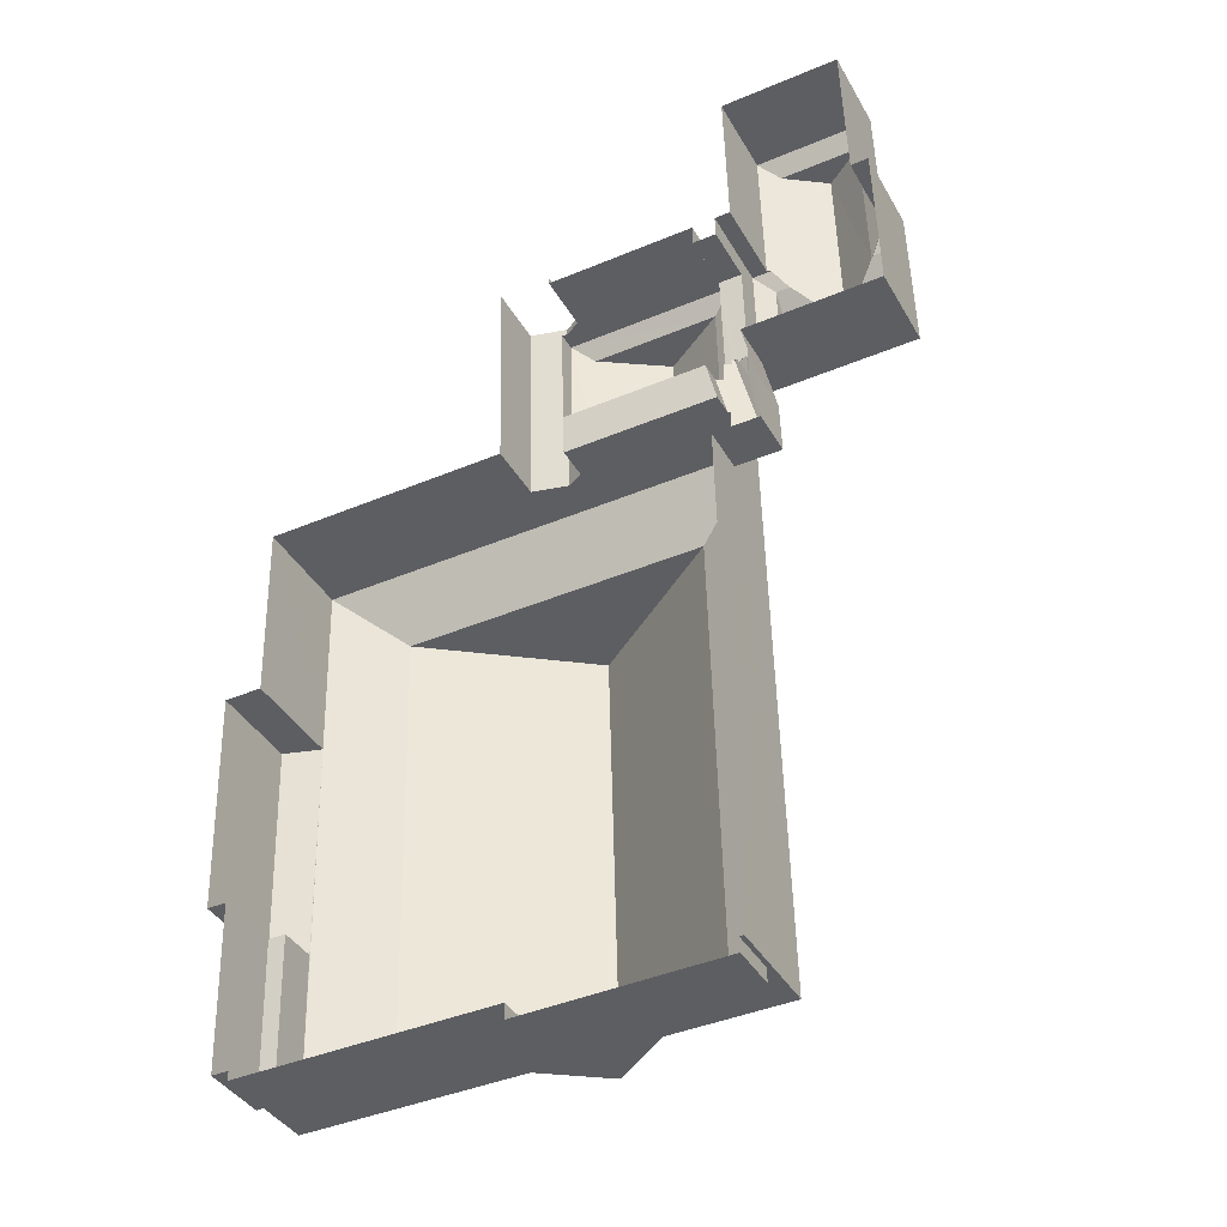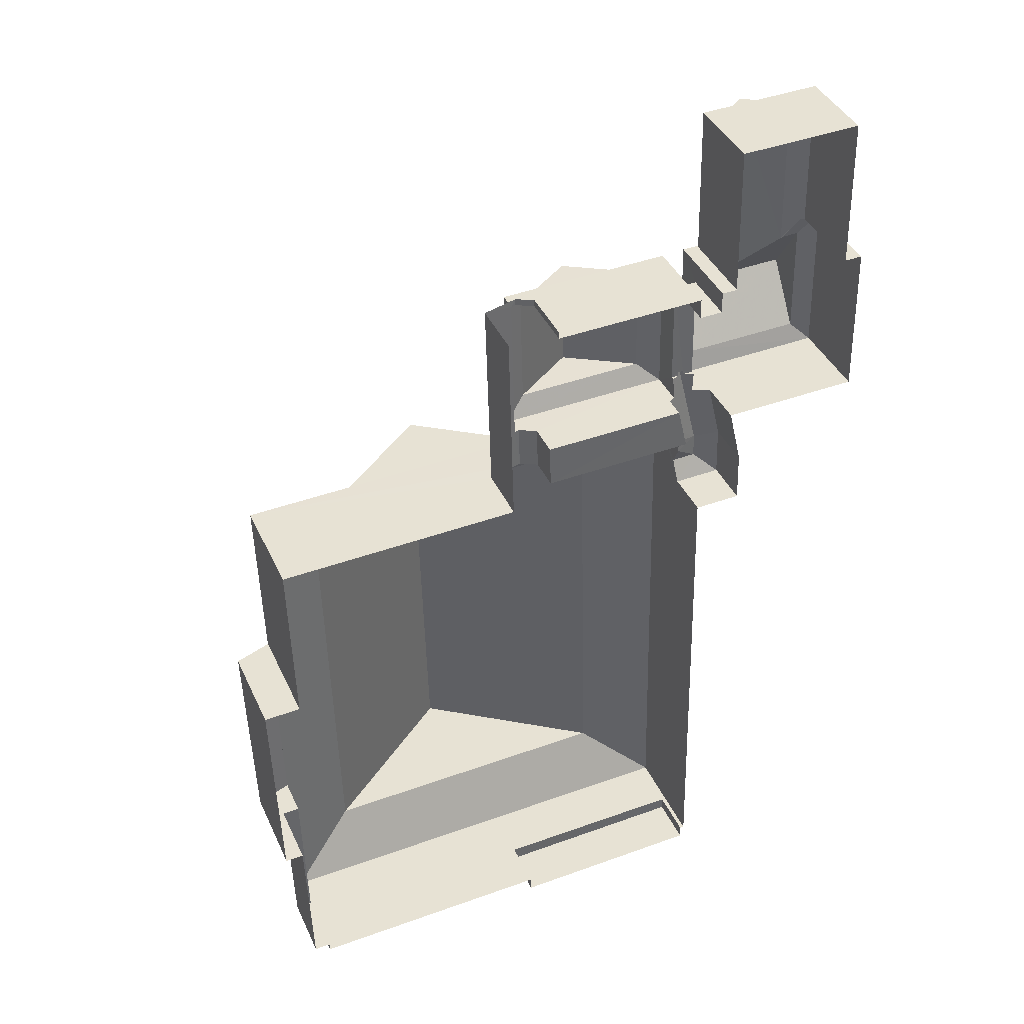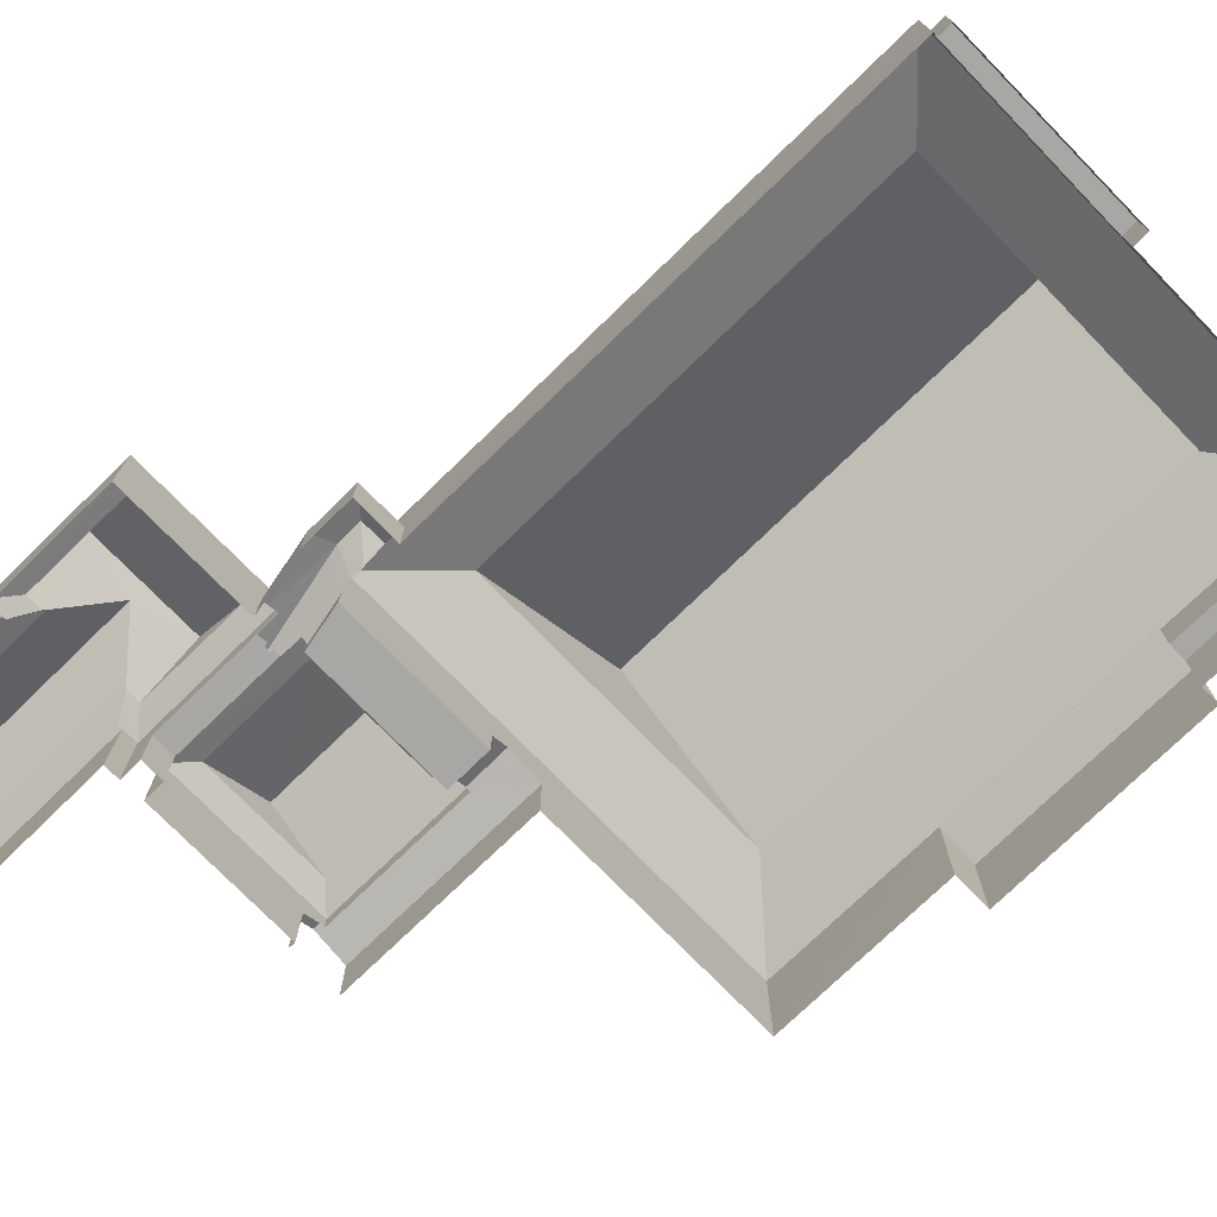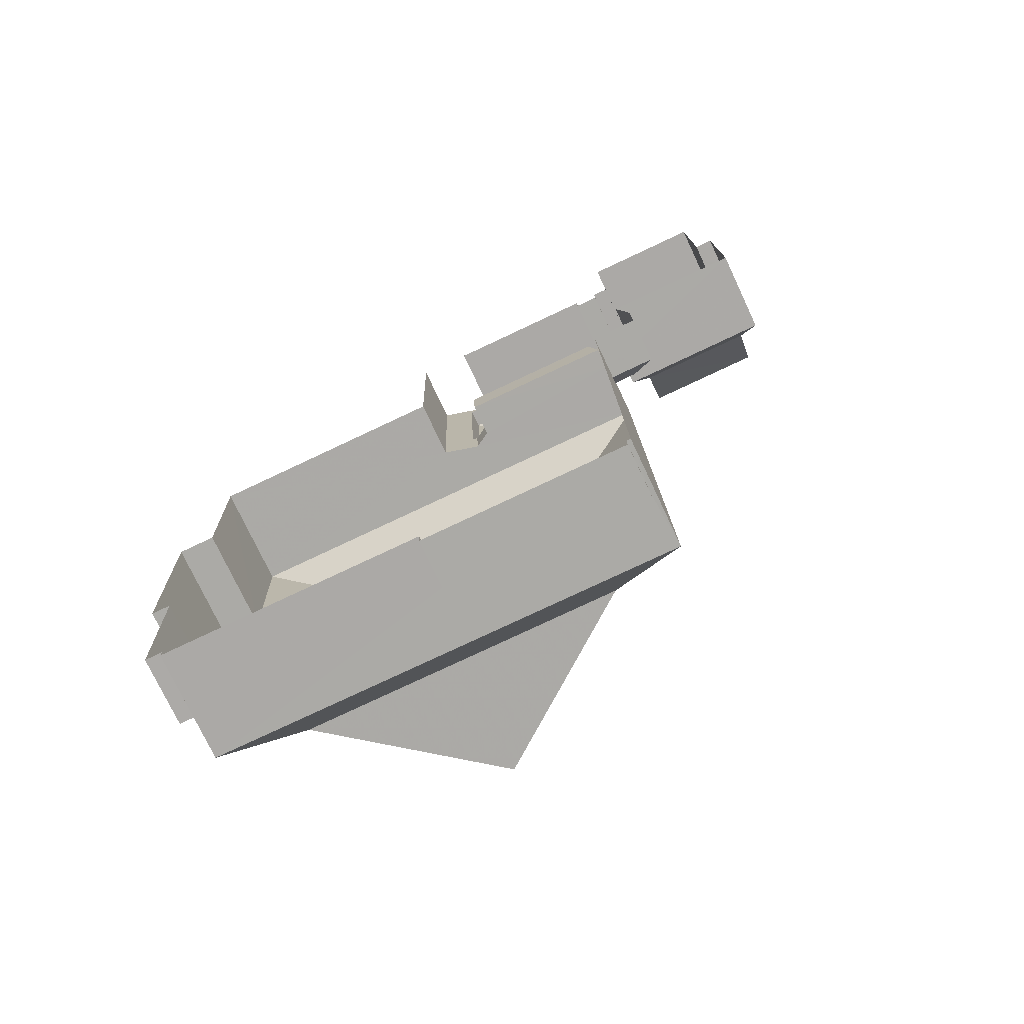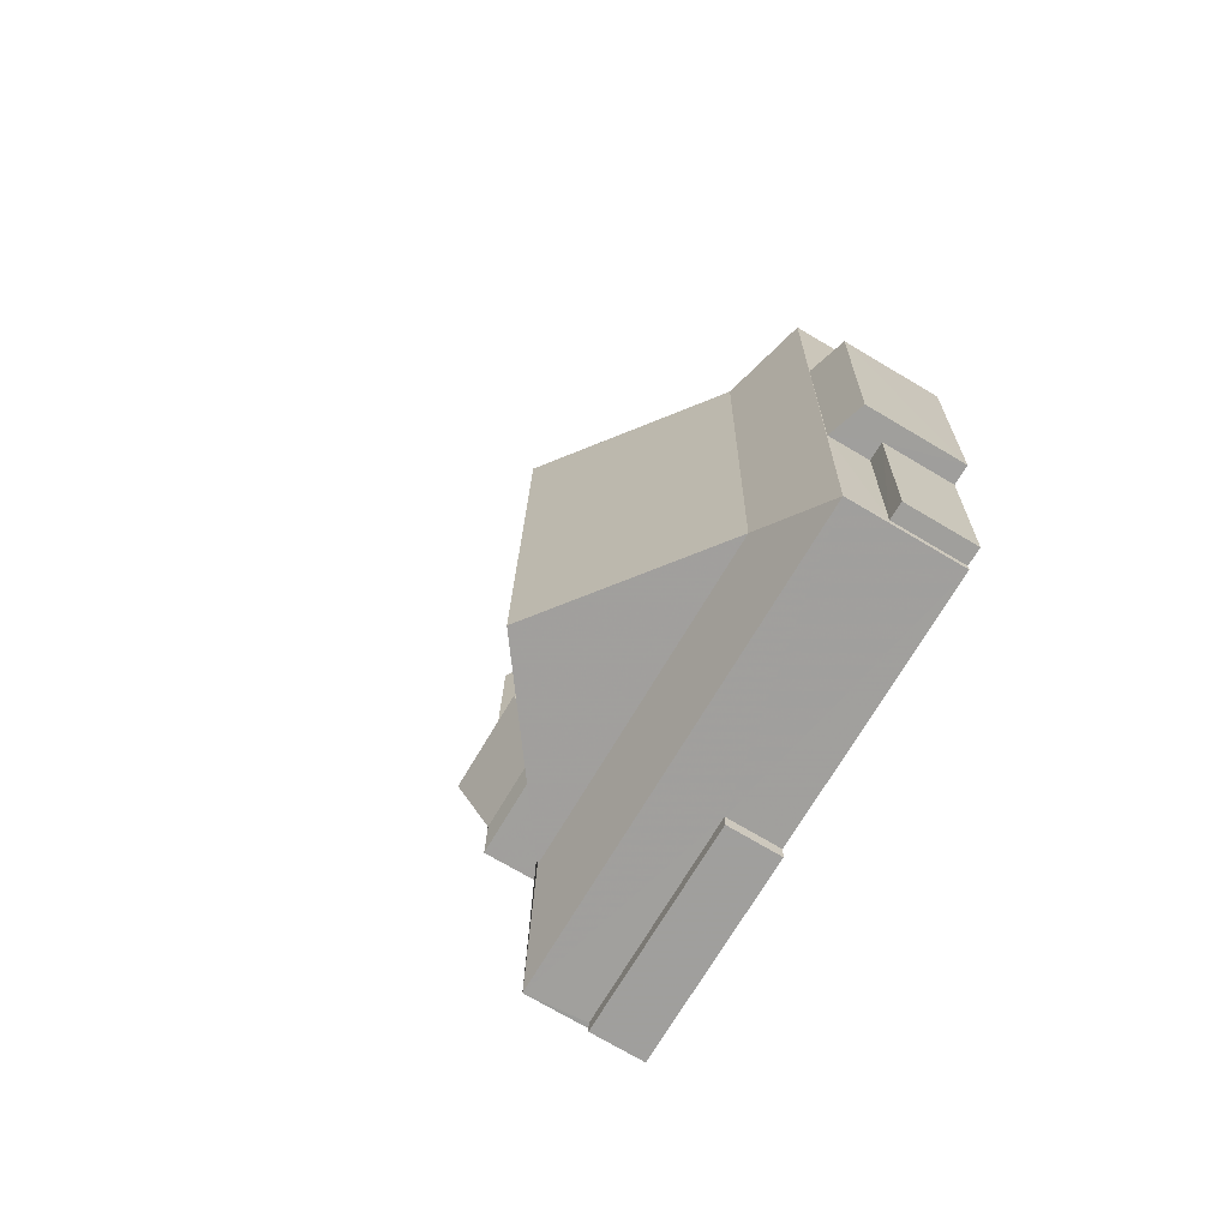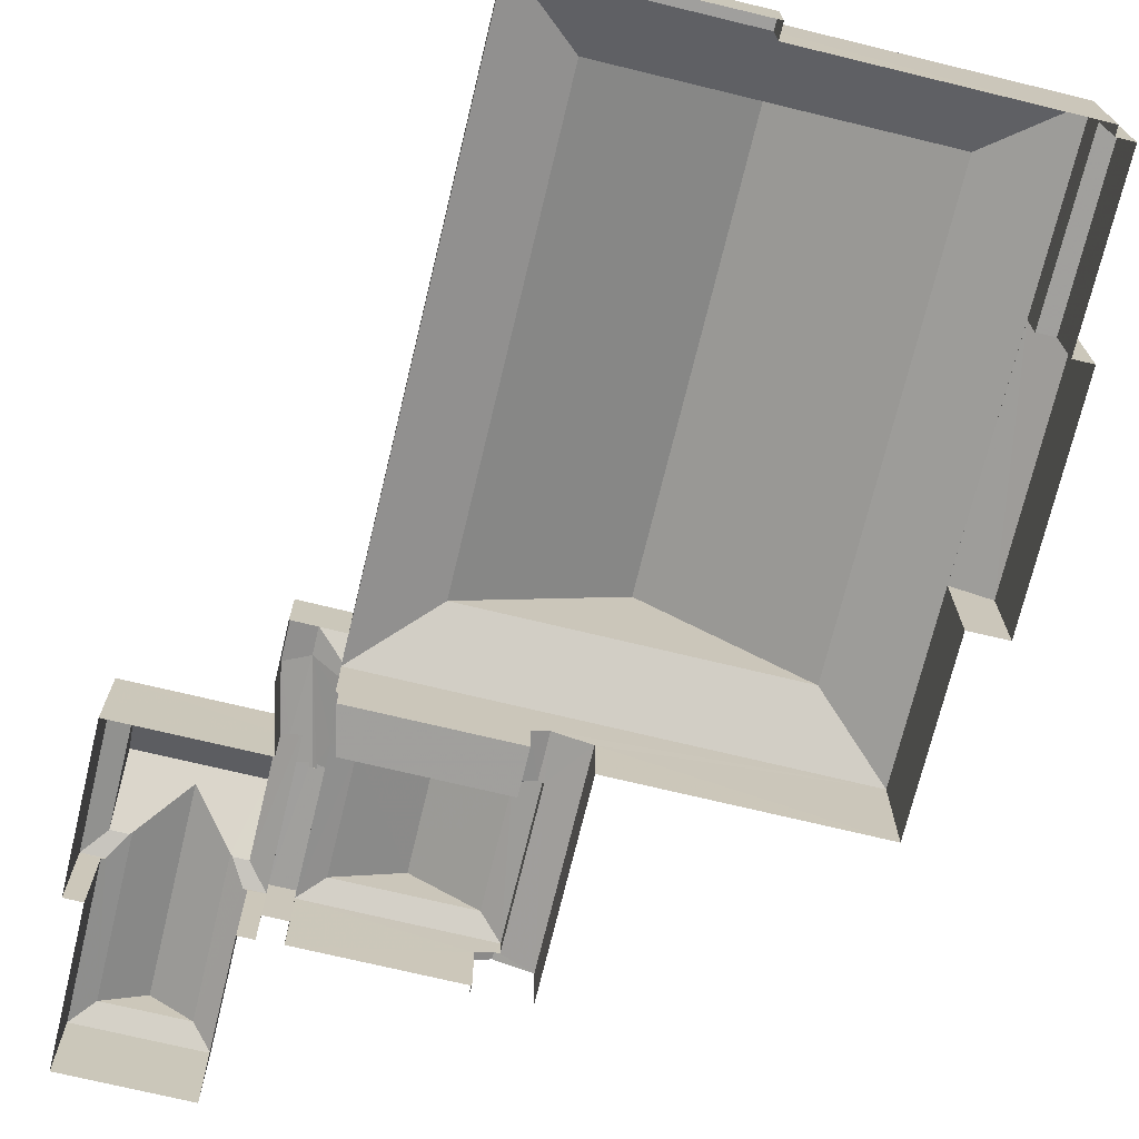
<metadata>
{"format":"obj","ext":"obj","renderer":"f3d","projection":"perspective","resolution":1024,"background":"white","views":[{"elev":-38.6,"azim":-153.3,"up":"+Y"},{"elev":39.9,"azim":157.1,"up":"+Y"},{"elev":-74.7,"azim":-47.3,"up":"+Z"},{"elev":-74.9,"azim":-154.9,"up":"+Y"},{"elev":-72.9,"azim":59.4,"up":"+Y"},{"elev":-71.5,"azim":-15.1,"up":"+Z"}]}
</metadata>
<code>
v -3.727e+05 -1.042e+05 28.04
v -3.727e+05 -1.042e+05 28.04
v -3.727e+05 -1.043e+05 28.04
v -3.727e+05 -1.042e+05 28.04
v -3.727e+05 -1.042e+05 28.04
v -3.727e+05 -1.043e+05 28.04
v -3.727e+05 -1.043e+05 28.04
v -3.727e+05 -1.043e+05 28.04
v -3.727e+05 -1.042e+05 28.04
v -3.728e+05 -1.042e+05 28.04
v -3.727e+05 -1.042e+05 28.04
v -3.728e+05 -1.042e+05 28.04
v -3.727e+05 -1.043e+05 28.04
v -3.727e+05 -1.043e+05 28.04
v -3.727e+05 -1.042e+05 28.04
v -3.727e+05 -1.042e+05 28.04
v -3.728e+05 -1.042e+05 28.04
v -3.728e+05 -1.042e+05 28.04
v -3.727e+05 -1.043e+05 28.04
v -3.727e+05 -1.043e+05 28.04
v -3.727e+05 -1.042e+05 28.04
v -3.727e+05 -1.042e+05 28.04
v -3.727e+05 -1.042e+05 28.04
v -3.727e+05 -1.043e+05 28.04
v -3.727e+05 -1.043e+05 28.04
v -3.727e+05 -1.043e+05 28.04
v -3.727e+05 -1.042e+05 28.04
v -3.727e+05 -1.042e+05 28.04
v -3.727e+05 -1.042e+05 28.04
v -3.727e+05 -1.042e+05 28.04
v -3.727e+05 -1.043e+05 28.04
v -3.727e+05 -1.042e+05 39.21
v -3.727e+05 -1.042e+05 39.21
v -3.728e+05 -1.042e+05 42.63
v -3.728e+05 -1.042e+05 42.63
v -3.727e+05 -1.042e+05 34.07
v -3.727e+05 -1.042e+05 33.68
v -3.727e+05 -1.042e+05 35.03
v -3.727e+05 -1.042e+05 33.68
v -3.727e+05 -1.042e+05 38.19
v -3.727e+05 -1.042e+05 38.19
v -3.727e+05 -1.042e+05 39.44
v -3.727e+05 -1.042e+05 39.44
v -3.727e+05 -1.042e+05 39.44
v -3.727e+05 -1.042e+05 44.43
v -3.727e+05 -1.042e+05 44.43
v -3.727e+05 -1.042e+05 38.19
v -3.727e+05 -1.042e+05 39.44
v -3.728e+05 -1.042e+05 39.08
v -3.728e+05 -1.042e+05 38.19
v -3.728e+05 -1.042e+05 38.19
v -3.728e+05 -1.042e+05 39.08
v -3.727e+05 -1.042e+05 37.94
v -3.728e+05 -1.042e+05 37.94
v -3.728e+05 -1.042e+05 39.21
v -3.727e+05 -1.042e+05 33.68
v -3.727e+05 -1.042e+05 33.68
v -3.727e+05 -1.042e+05 34.07
v -3.727e+05 -1.042e+05 33.85
v -3.727e+05 -1.042e+05 33.68
v -3.727e+05 -1.042e+05 34.36
v -3.727e+05 -1.042e+05 34.8
v -3.727e+05 -1.042e+05 34.98
v -3.727e+05 -1.042e+05 34.8
v -3.727e+05 -1.042e+05 33.68
v -3.727e+05 -1.042e+05 35.03
v -3.727e+05 -1.042e+05 39.08
v -3.727e+05 -1.042e+05 38.19
v -3.727e+05 -1.042e+05 38.19
v -3.727e+05 -1.042e+05 39.08
v -3.728e+05 -1.042e+05 38.19
v -3.728e+05 -1.042e+05 39.08
v -3.727e+05 -1.042e+05 34.8
v -3.727e+05 -1.042e+05 34.8
v -3.727e+05 -1.042e+05 34.8
v -3.727e+05 -1.042e+05 34.8
v -3.727e+05 -1.042e+05 34.8
v -3.727e+05 -1.042e+05 34.8
v -3.727e+05 -1.042e+05 36.13
v -3.727e+05 -1.042e+05 35.04
v -3.727e+05 -1.042e+05 36.13
v -3.727e+05 -1.042e+05 35.04
v -3.727e+05 -1.043e+05 35.85
v -3.727e+05 -1.043e+05 35.85
v -3.727e+05 -1.043e+05 35.85
v -3.727e+05 -1.043e+05 35.85
v -3.727e+05 -1.042e+05 37.94
v -3.727e+05 -1.042e+05 38.19
v -3.727e+05 -1.042e+05 39.08
v -3.727e+05 -1.042e+05 44.23
v -3.727e+05 -1.043e+05 44.23
v -3.727e+05 -1.043e+05 58.01
v -3.727e+05 -1.042e+05 58.01
v -3.728e+05 -1.042e+05 43.78
v -3.727e+05 -1.042e+05 43.78
v -3.727e+05 -1.042e+05 35.03
v -3.727e+05 -1.042e+05 33.68
v -3.728e+05 -1.042e+05 39.21
v -3.727e+05 -1.042e+05 35.04
v -3.727e+05 -1.042e+05 36.13
v -3.727e+05 -1.042e+05 35.04
v -3.727e+05 -1.042e+05 36.13
v -3.727e+05 -1.042e+05 33.68
v -3.727e+05 -1.042e+05 35.04
v -3.727e+05 -1.042e+05 35.98
v -3.727e+05 -1.042e+05 35.98
v -3.727e+05 -1.042e+05 35.04
v -3.727e+05 -1.043e+05 40.54
v -3.727e+05 -1.042e+05 40.54
v -3.727e+05 -1.043e+05 39.1
v -3.727e+05 -1.043e+05 40.46
v -3.727e+05 -1.043e+05 39.1
v -3.727e+05 -1.043e+05 40.51
v -3.727e+05 -1.043e+05 33.95
v -3.727e+05 -1.043e+05 33.95
v -3.727e+05 -1.043e+05 33.95
v -3.727e+05 -1.043e+05 33.95
v -3.727e+05 -1.042e+05 38.19
v -3.727e+05 -1.042e+05 31.1
v -3.727e+05 -1.042e+05 31.1
v -3.727e+05 -1.042e+05 31.1
v -3.727e+05 -1.042e+05 31.1
v -3.728e+05 -1.042e+05 37.94
v -3.727e+05 -1.043e+05 40.54
v -3.727e+05 -1.043e+05 44.23
v -3.727e+05 -1.042e+05 44.23
v -3.727e+05 -1.042e+05 40.54
v -3.727e+05 -1.042e+05 34.59
v -3.727e+05 -1.042e+05 34.32
f 1 2 3
f 4 1 5
f 6 7 8
f 6 8 3
f 4 5 9
f 10 11 12
f 8 13 14
f 5 15 16
f 17 18 12
f 14 19 20
f 21 22 23
f 11 23 12
f 24 25 26
f 20 24 26
f 15 27 22
f 28 29 30
f 26 31 28
f 17 12 27
f 28 30 27
f 3 28 1
f 1 27 5
f 3 8 20
f 8 14 20
f 5 27 15
f 23 22 12
f 20 26 28
f 22 27 12
f 28 27 1
f 3 20 28
f 4 9 107
f 107 101 100
f 107 9 101
f 32 33 34
f 35 32 34
f 36 37 38
f 36 39 37
f 40 41 42
f 43 40 42
f 44 43 45
f 46 44 45
f 41 47 48
f 42 41 48
f 49 50 51
f 52 49 51
f 53 54 55
f 33 53 55
f 56 57 58
f 59 56 58
f 60 59 38
f 58 61 62
f 38 62 63
f 63 62 64
f 38 59 58
f 38 58 62
f 37 65 66
f 38 37 66
f 67 68 69
f 67 70 68
f 71 50 49
f 72 71 49
f 73 74 75
f 75 74 76
f 76 64 77
f 74 73 78
f 77 64 62
f 74 64 76
f 79 80 81
f 79 82 80
f 83 84 85
f 83 86 84
f 45 48 46
f 45 42 48
f 53 33 87
f 88 32 89
f 87 33 88
f 88 33 32
f 90 91 92
f 93 90 92
f 94 52 70
f 95 94 70
f 96 97 66
f 98 34 55
f 98 35 34
f 99 100 101
f 99 102 100
f 103 66 65
f 103 96 66
f 88 67 69
f 88 89 67
f 81 104 105
f 106 100 102
f 100 106 107
f 104 107 105
f 79 81 105
f 105 107 106
f 90 108 91
f 90 109 108
f 51 68 70
f 52 51 70
f 110 111 112
f 110 113 111
f 72 49 98
f 32 67 89
f 98 49 94
f 95 67 32
f 94 95 35
f 98 94 35
f 32 35 95
f 114 115 116
f 117 114 116
f 44 40 43
f 44 118 40
f 119 120 121
f 119 122 120
f 54 123 55
f 55 71 98
f 98 71 72
f 123 71 55
f 97 60 38
f 66 97 38
f 48 118 44
f 48 47 118
f 108 124 125
f 91 108 125
f 126 124 127
f 126 125 124
f 92 126 93
f 92 125 126
f 126 109 90
f 126 127 109
f 36 38 128
f 129 128 78
f 78 63 74
f 128 38 63
f 78 128 63
f 121 57 119
f 57 47 58
f 82 118 47
f 105 118 79
f 57 121 82
f 79 118 82
f 82 47 57
f 1 4 107
f 104 1 107
f 129 78 73
f 64 74 63
f 34 33 55
f 20 19 117
f 19 124 117
f 26 114 31
f 117 124 108
f 114 117 108
f 31 114 108
f 123 50 71
f 12 18 123
f 18 50 123
f 50 18 17
f 51 50 17
f 22 21 75
f 21 69 75
f 129 73 128
f 128 73 68
f 73 69 68
f 75 69 73
f 8 7 83
f 7 112 83
f 83 111 86
f 83 112 111
f 62 61 77
f 39 30 37
f 39 27 30
f 20 116 24
f 20 117 116
f 119 57 56
f 122 119 56
f 92 91 125
f 105 40 118
f 105 106 40
f 46 48 44
f 59 60 109
f 28 31 103
f 109 60 97
f 109 103 108
f 108 103 31
f 109 96 103
f 109 97 96
f 5 16 99
f 16 41 99
f 102 40 106
f 99 41 40
f 99 40 102
f 26 25 115
f 114 26 115
f 54 11 10
f 54 53 11
f 84 19 14
f 19 84 124
f 3 2 113
f 127 124 113
f 2 127 113
f 111 84 86
f 113 124 111
f 124 84 111
f 12 54 10
f 12 123 54
f 115 25 24
f 116 115 24
f 39 51 17
f 17 27 39
f 39 68 51
f 36 128 68
f 36 68 39
f 8 85 13
f 8 83 85
f 37 30 29
f 65 37 29
f 41 16 76
f 16 15 76
f 77 47 41
f 58 47 77
f 61 58 77
f 77 41 76
f 21 87 69
f 69 87 88
f 23 87 21
f 52 94 49
f 3 113 110
f 6 3 110
f 23 11 53
f 87 23 53
f 120 80 82
f 121 120 82
f 59 109 56
f 120 122 56
f 1 104 2
f 81 109 127
f 2 104 127
f 104 81 127
f 120 56 80
f 80 109 81
f 56 109 80
f 28 65 29
f 28 103 65
f 93 126 90
f 5 101 9
f 5 99 101
f 75 76 15
f 22 75 15
f 45 43 42
f 67 95 70
f 14 13 85
f 84 14 85
f 110 7 6
f 110 112 7

</code>
